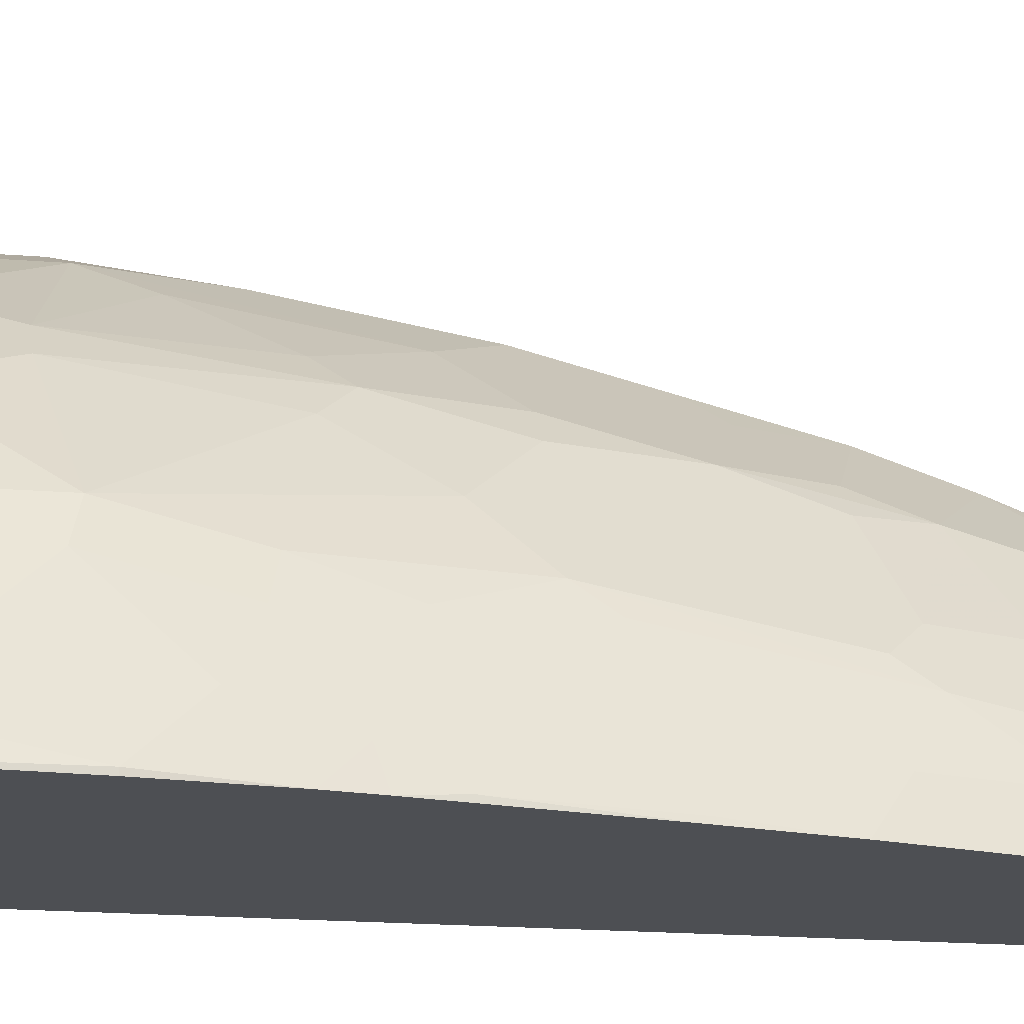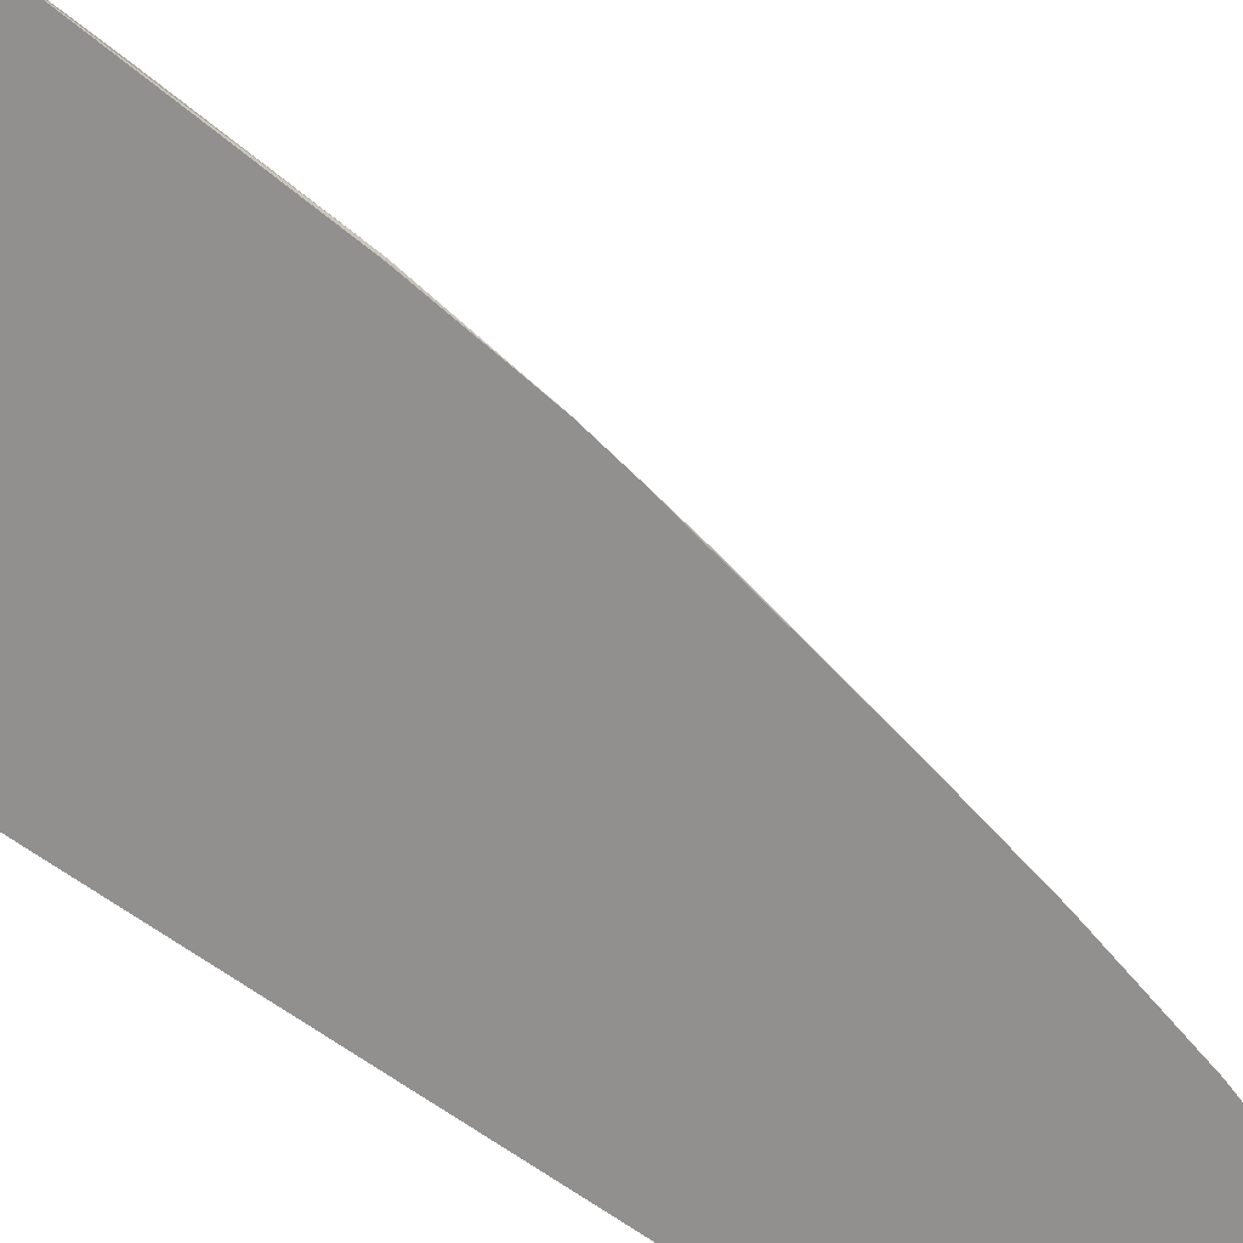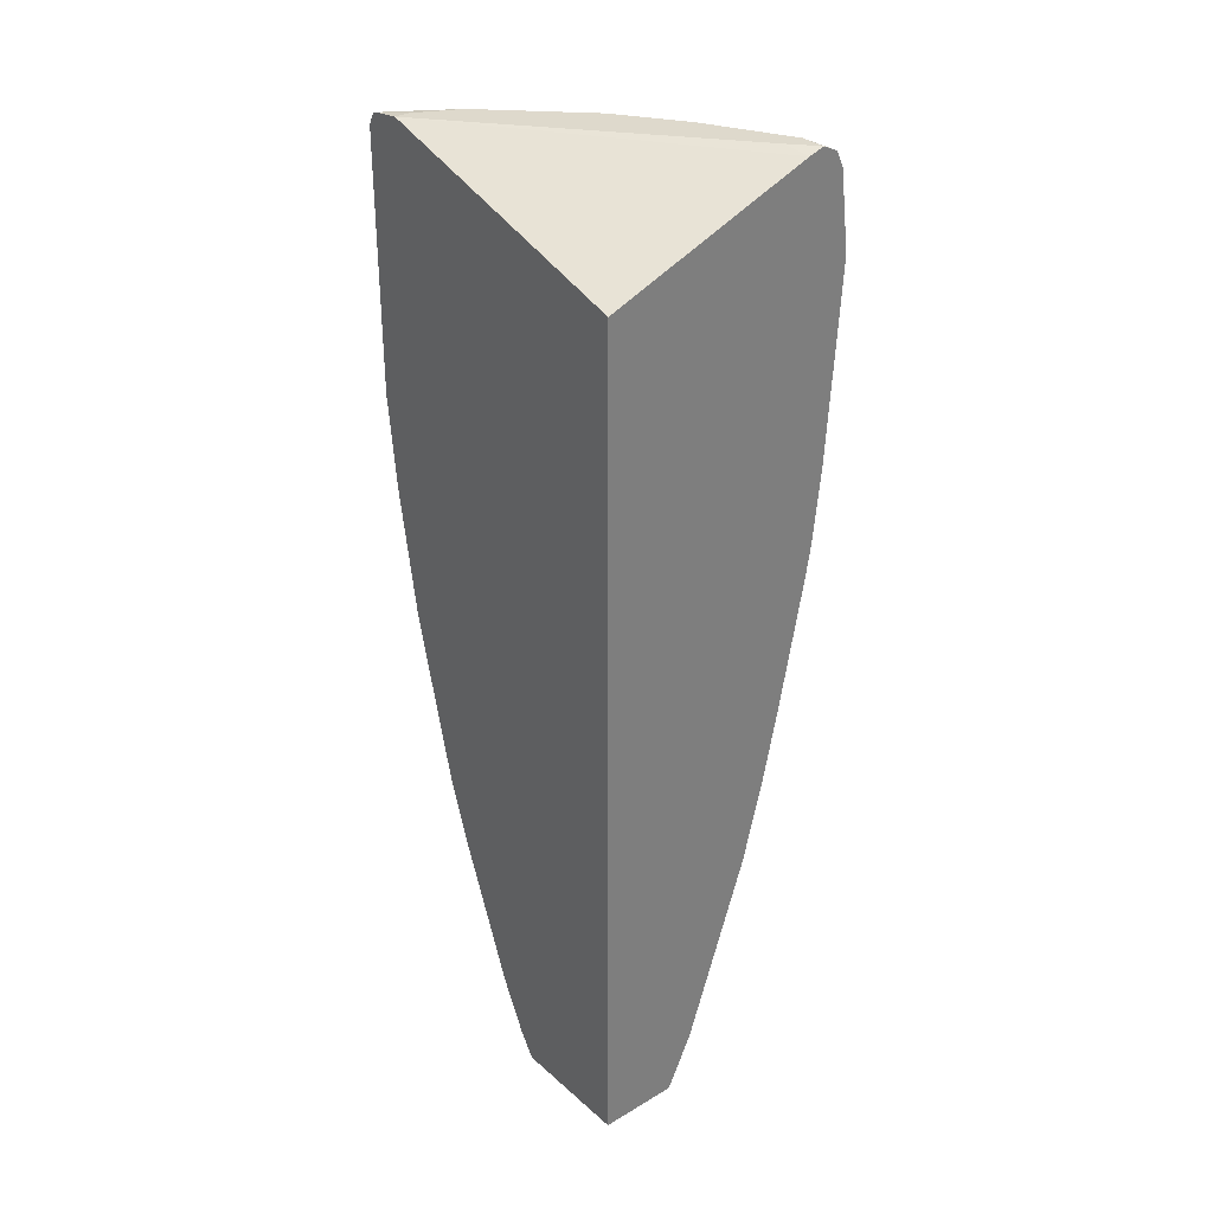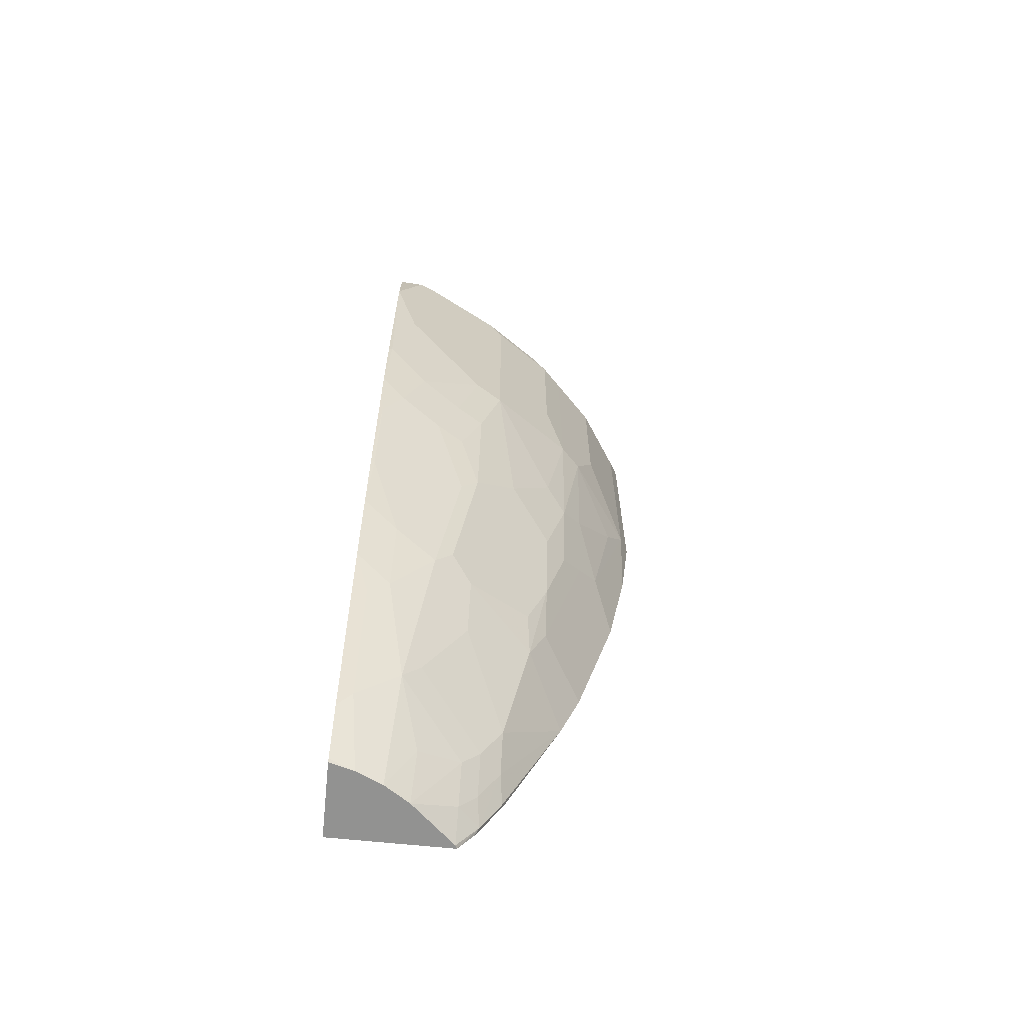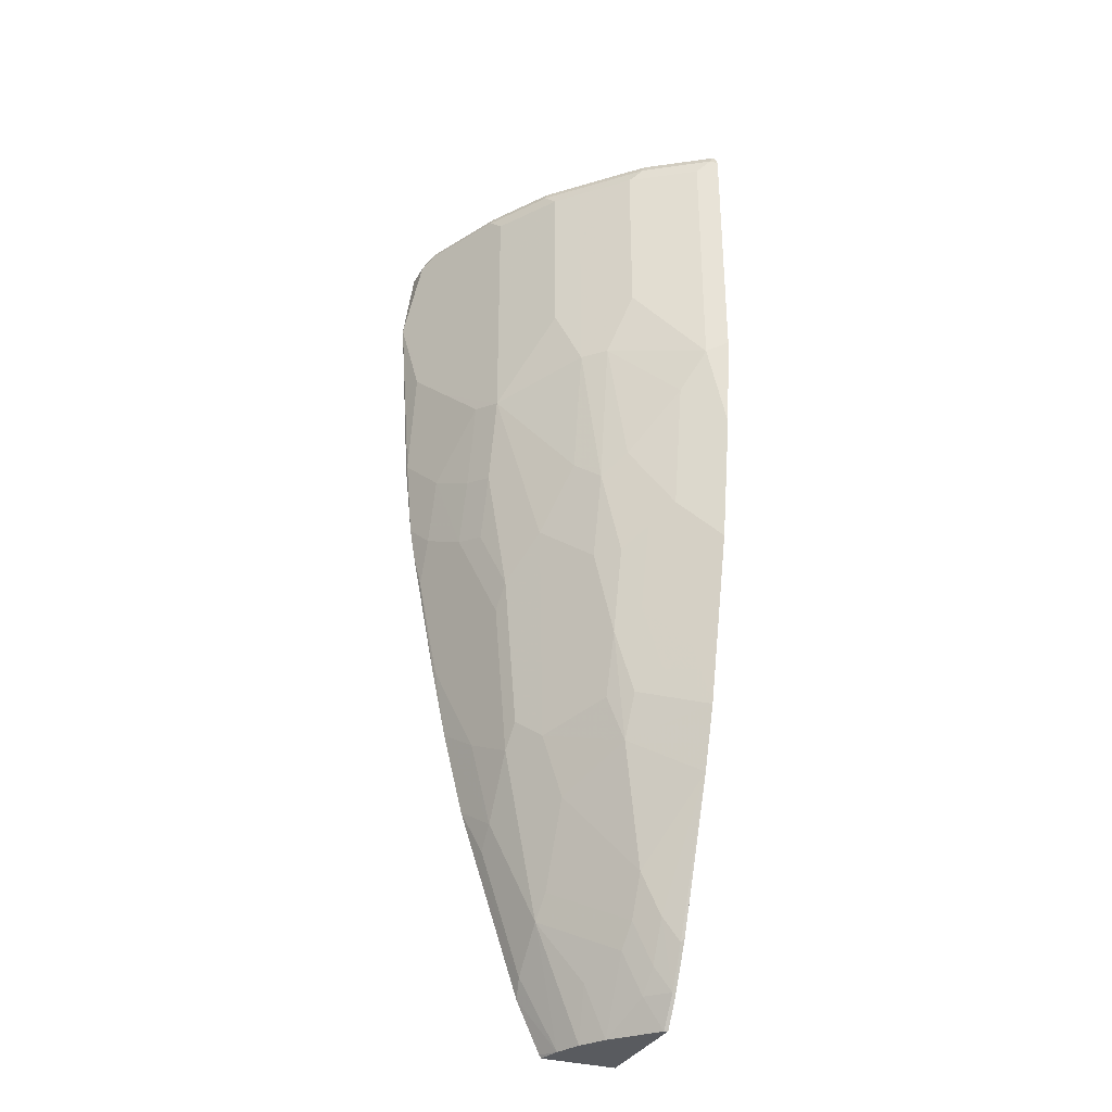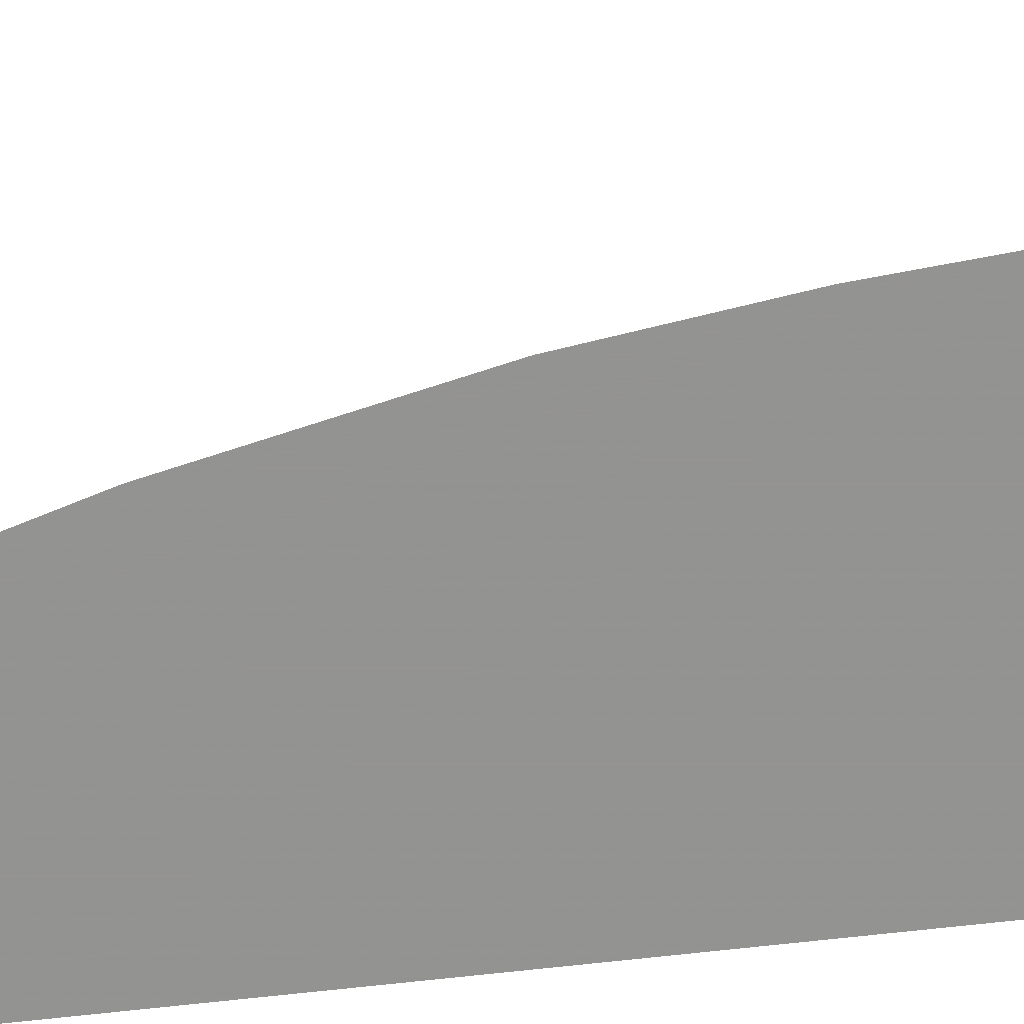
<metadata>
{"format":"obj","ext":"obj","renderer":"f3d","projection":"perspective","resolution":1024,"background":"white","views":[{"elev":-18.0,"azim":-99.1,"up":"+Z"},{"elev":-65.7,"azim":-125.9,"up":"+Z"},{"elev":32.1,"azim":140.4,"up":"+Y"},{"elev":-66.3,"azim":-95.9,"up":"+Y"},{"elev":-32.1,"azim":-22.6,"up":"+Y"},{"elev":23.7,"azim":78.4,"up":"+Z"}]}
</metadata>
<code>
v -0.2591 0.2558 0.4437
v -0.2591 0.489 0.4437
v -0.2656 0.2591 0.4405
v -0.2785 0.2461 0.434
v -0.2591 0.1683 0.4339
v -0.2591 0.4955 0.4405
v -0.2656 0.4922 0.4405
v -0.2785 0.4793 0.434
v -0.3368 0.3238 0.3951
v -0.3563 0.2655 0.3757
v -0.298 0.2073 0.4145
v -0.298 0.09061 0.3951
v -0.2591 0.05186 0.4145
v -0.2591 0.4998 0.4383
v -0.2623 0.5004 0.4372
v -0.3206 0.5004 0.3984
v -0.3239 0.4922 0.4016
v -0.3368 0.4793 0.3951
v -0.3563 0.4793 0.3757
v -0.3757 0.2655 0.3563
v -0.3563 0.1295 0.3563
v -0.3368 0.1489 0.3757
v -0.3174 0.07119 0.3757
v -0.2785 -0.0453 0.3757
v -0.2591 -0.02588 0.3951
v -0.2591 0.5019 0.434
v -0.3109 0.5052 0.3886
v -0.3498 0.5052 0.3498
v -0.3595 0.5004 0.3595
v -0.3433 0.4922 0.3822
v -0.3757 0.4793 0.3563
v -0.3951 0.3238 0.3368
v -0.434 0.2461 0.2785
v -0.3757 0.1489 0.3368
v -0.3951 0.09061 0.298
v -0.3757 0.07119 0.3174
v -0.3563 0.05186 0.3368
v -0.3368 -0.02588 0.3368
v -0.3368 0.05186 0.3563
v -0.3174 -0.006467 0.3563
v -0.298 -0.06471 0.3563
v -0.2591 -0.1036 0.3756
v -0.2591 0.5028 0.4275
v -0.2721 0.5052 0.4081
v -0.3886 0.5052 0.3109
v -0.3984 0.5004 0.3206
v -0.4016 0.4922 0.3239
v -0.3628 0.4922 0.3627
v -0.3951 0.4793 0.3368
v -0.434 0.4793 0.2785
v -0.4664 0.2914 0.2138
v -0.4469 0.2526 0.2526
v -0.434 0.1683 0.2591
v -0.4145 0.05186 0.2591
v -0.3757 -0.1036 0.2591
v -0.3563 -0.006467 0.3174
v -0.3368 -0.08413 0.3174
v -0.3206 -0.1263 0.3206
v -0.3174 -0.08413 0.3368
v -0.2591 -0.162 0.3561
v -0.2591 0.5052 0.4081
v -0.4275 0.5052 0.2526
v -0.4372 0.5004 0.2623
v -0.4404 0.4922 0.2656
v -0.4664 0.4857 0.2138
v -0.4923 0.4016 0.162
v -0.4858 0.3303 0.1749
v -0.4858 0.2332 0.1555
v -0.4664 0.1943 0.1943
v -0.4469 0.1748 0.2332
v -0.4469 0.1165 0.2138
v -0.434 0.1101 0.2397
v -0.4178 0.0292 0.2429
v -0.3984 -0.1069 0.2235
v -0.3951 -0.08413 0.2397
v -0.3563 -0.06471 0.298
v -0.3563 -0.2008 0.2397
v -0.3563 -0.1619 0.2591
v -0.3012 -0.2234 0.3012
v -0.298 -0.2396 0.298
v -0.2785 -0.2785 0.298
v -0.2623 -0.3012 0.3012
v -0.2591 -0.2979 0.3028
v -0.4515 0.5006 0.1519
v -0.4502 0.502 0.1587
v -0.4469 0.5052 0.1749
v -0.2591 0.4275 0.1519
v -0.4664 0.5052 0.1749
v -0.4567 0.5004 0.2235
v -0.4599 0.4922 0.2267
v -0.4793 0.4922 0.1879
v -0.4858 0.4857 0.1749
v -0.4973 0.4116 0.1519
v -0.4858 0.2332 0.1519
v -0.4779 0.159 0.1519
v -0.4728 0.1489 0.162
v -0.4664 0.136 0.1749
v -0.4664 0.09711 0.1555
v -0.4178 -0.08738 0.1846
v -0.3984 -0.1651 0.1846
v -0.3595 -0.2623 0.2041
v -0.3595 -0.2234 0.2235
v -0.4275 -0.0583 0.1749
v -0.3563 -0.2396 0.2202
v -0.298 -0.2785 0.2785
v -0.2785 -0.3174 0.2785
v -0.2623 -0.34 0.2818
v -0.2591 -0.3012 0.3012
v -0.4664 0.5052 0.1519
v -0.2591 -0.3685 0.1519
v -0.4761 0.5004 0.1846
v -0.4805 0.4986 0.1519
v -0.4793 0.4987 0.1749
v -0.4858 0.488 0.1519
v -0.4876 0.4839 0.1519
v -0.473 0.1293 0.1519
v -0.4487 0.003625 0.1519
v -0.4469 3.281e-05 0.1555
v -0.4341 -0.06488 0.1519
v -0.4147 -0.1426 0.1519
v -0.3984 -0.1845 0.1652
v -0.3595 -0.3012 0.1652
v -0.3258 -0.3685 0.1742
v -0.315 -0.3685 0.1984
v -0.3206 -0.3206 0.2235
v -0.3012 -0.3012 0.2623
v -0.2818 -0.34 0.2623
v -0.2623 -0.3685 0.2623
v -0.2591 -0.3685 0.264
v -0.2591 -0.3464 0.2786
v -0.2591 -0.34 0.2818
v -0.332 -0.3685 0.1519
v -0.4117 -0.1519 0.1519
v -0.3728 -0.2684 0.1519
v -0.3564 -0.3175 0.1519
v -0.3339 -0.3656 0.1519
v -0.2994 -0.3685 0.2217
f 69 97 71
f 74 103 99
f 74 98 103
f 74 102 77
f 74 101 102
f 74 100 101
f 71 74 73
f 69 71 70
f 71 98 74
f 71 97 98
f 77 102 101
f 71 73 72
f 74 99 100
f 77 101 104
f 82 107 131
f 77 105 80
f 84 132 136
f 84 136 135
f 68 97 69
f 84 110 132
f 84 87 110
f 84 109 85
f 77 104 105
f 82 108 83
f 81 107 82
f 81 106 107
f 81 105 106
f 80 105 81
f 78 80 79
f 77 80 78
f 82 131 108
f 68 96 97
f 60 80 81
f 68 94 95
f 54 73 74
f 84 135 134
f 54 74 75
f 55 58 57
f 55 57 76
f 55 76 56
f 55 75 74
f 55 74 77
f 55 77 78
f 55 78 58
f 58 78 79
f 58 79 60
f 60 79 80
f 60 81 82
f 68 95 96
f 60 82 83
f 61 85 86
f 61 87 84
f 62 88 89
f 62 89 63
f 63 89 64
f 64 90 65
f 64 89 90
f 65 90 91
f 65 91 92
f 65 92 93
f 65 93 66
f 66 93 67
f 67 93 68
f 68 93 94
f 61 84 85
f 84 134 133
f 105 127 106
f 84 120 119
f 101 124 125
f 101 125 126
f 101 126 105
f 101 105 104
f 103 118 119
f 105 126 127
f 106 127 107
f 107 127 128
f 107 128 129
f 107 129 130
f 107 130 131
f 110 129 128
f 110 128 137
f 110 137 124
f 101 123 124
f 110 124 123
f 111 112 113
f 112 114 113
f 127 137 128
f 120 133 121
f 121 133 122
f 122 134 135
f 122 135 123
f 122 133 134
f 123 136 132
f 123 135 136
f 124 137 125
f 125 137 126
f 126 137 127
f 54 72 73
f 110 123 132
f 84 133 120
f 101 122 123
f 100 121 122
f 84 119 117
f 84 117 116
f 84 116 95
f 84 95 94
f 84 94 93
f 84 93 115
f 84 115 114
f 84 114 112
f 84 112 109
f 85 109 86
f 88 111 89
f 88 109 112
f 88 112 111
f 89 111 91
f 100 122 101
f 89 91 90
f 91 113 92
f 92 113 114
f 92 114 115
f 92 115 93
f 95 116 96
f 96 116 97
f 97 116 98
f 98 116 117
f 98 117 118
f 98 118 103
f 99 103 119
f 99 119 100
f 100 119 120
f 100 120 121
f 91 111 113
f 53 72 54
f 117 119 118
f 53 70 71
f 7 15 16
f 7 16 17
f 7 17 8
f 8 17 18
f 9 18 19
f 9 19 10
f 10 19 31
f 10 31 20
f 10 20 21
f 10 21 22
f 11 22 12
f 12 22 21
f 12 21 23
f 12 23 24
f 6 15 7
f 12 24 25
f 14 26 15
f 15 26 27
f 15 27 16
f 16 27 28
f 16 28 29
f 16 29 30
f 16 30 17
f 17 30 31
f 17 31 19
f 17 19 18
f 20 31 49
f 20 49 32
f 20 32 33
f 20 33 34
f 12 25 13
f 20 34 21
f 6 14 15
f 4 12 13
f 53 71 72
f 1 2 7
f 1 7 3
f 1 3 4
f 1 4 5
f 1 5 13
f 1 13 25
f 1 25 42
f 1 42 60
f 1 60 83
f 1 83 108
f 1 108 131
f 1 131 130
f 1 130 129
f 4 13 5
f 1 129 110
f 1 87 61
f 1 61 43
f 1 43 26
f 1 26 14
f 1 14 6
f 1 6 2
f 2 6 7
f 3 7 8
f 3 8 4
f 4 8 18
f 4 18 9
f 4 9 10
f 4 10 11
f 4 11 12
f 1 110 87
f 21 34 35
f 10 22 11
f 21 36 37
f 35 53 54
f 35 54 75
f 35 75 55
f 35 55 36
f 36 55 56
f 36 56 37
f 37 56 38
f 38 40 39
f 38 56 76
f 38 76 57
f 38 57 58
f 38 58 59
f 38 59 40
f 40 59 41
f 41 59 42
f 42 59 58
f 42 58 60
f 52 69 70
f 51 65 66
f 51 69 52
f 51 68 69
f 51 67 68
f 51 66 67
f 33 35 34
f 50 64 65
f 47 64 50
f 46 64 47
f 21 35 36
f 46 62 63
f 45 62 46
f 43 61 44
f 47 50 49
f 33 53 35
f 46 63 64
f 33 52 70
f 33 70 53
f 21 37 38
f 21 38 39
f 21 39 23
f 23 39 40
f 23 40 24
f 24 41 42
f 24 42 25
f 26 43 44
f 26 44 27
f 27 44 61
f 27 61 86
f 27 86 109
f 27 109 88
f 27 88 62
f 24 40 41
f 27 45 28
f 33 51 52
f 27 62 45
f 33 65 51
f 33 50 65
f 32 49 50
f 31 47 49
f 31 48 47
f 32 50 33
f 29 48 30
f 29 47 48
f 29 46 47
f 28 46 29
f 28 45 46
f 30 48 31

</code>
